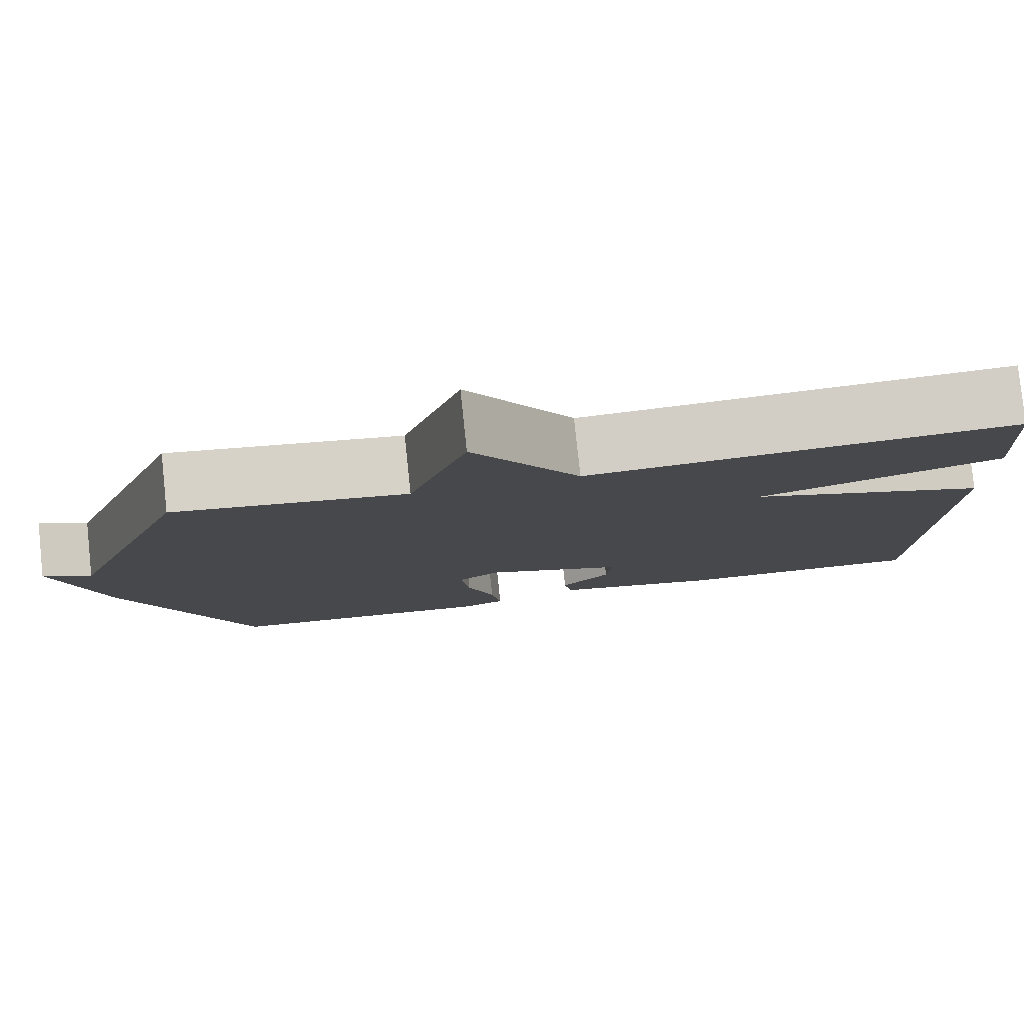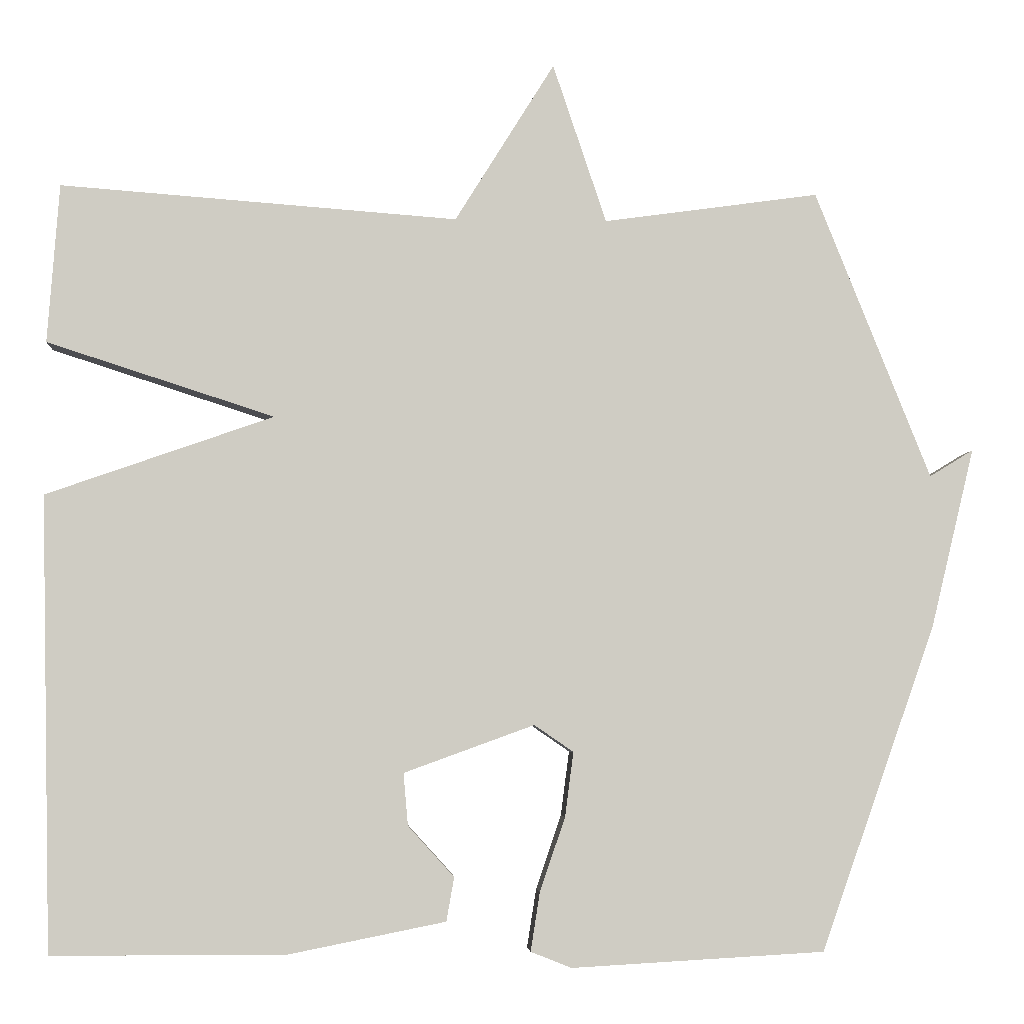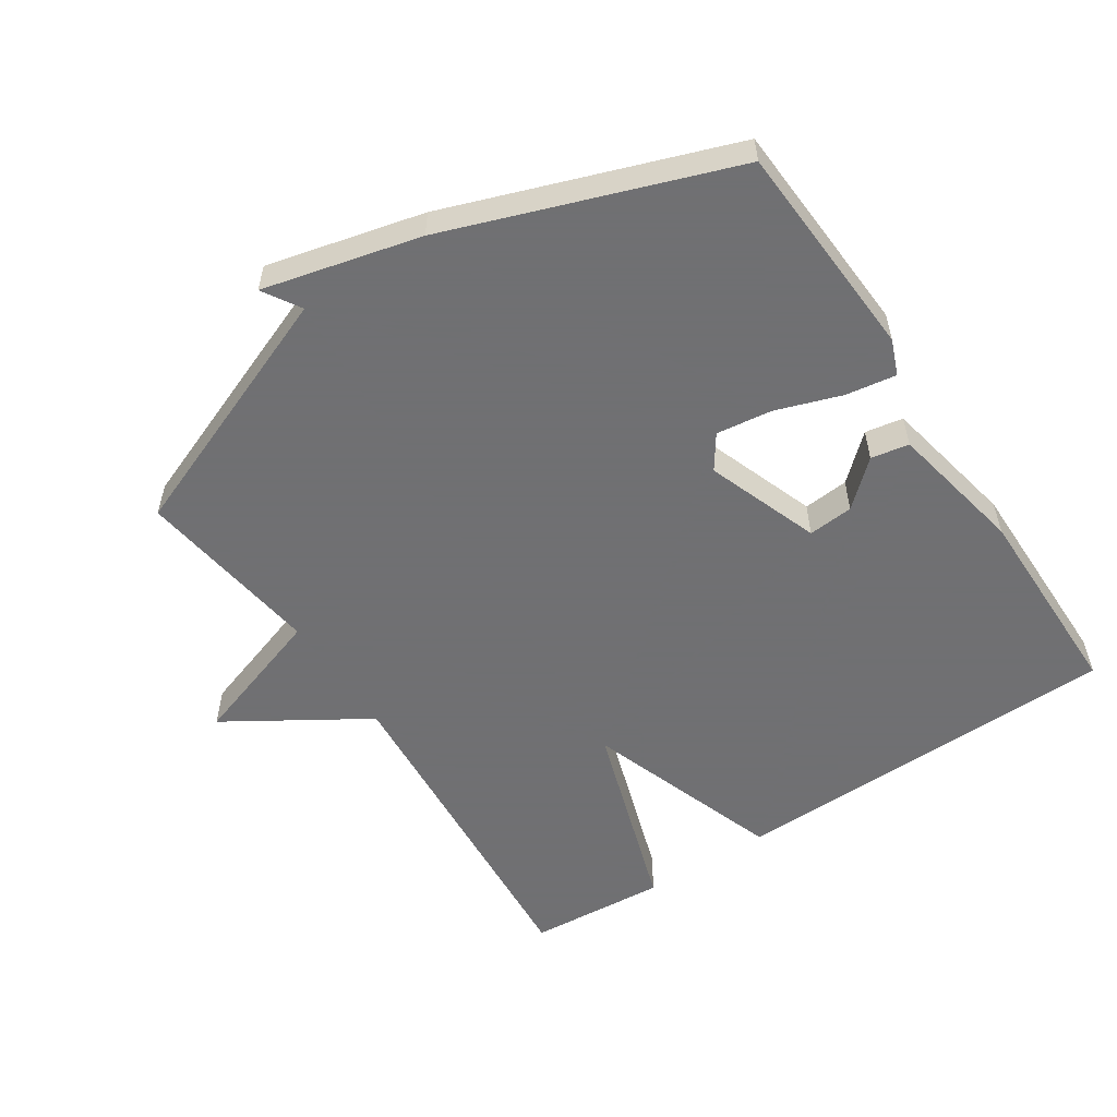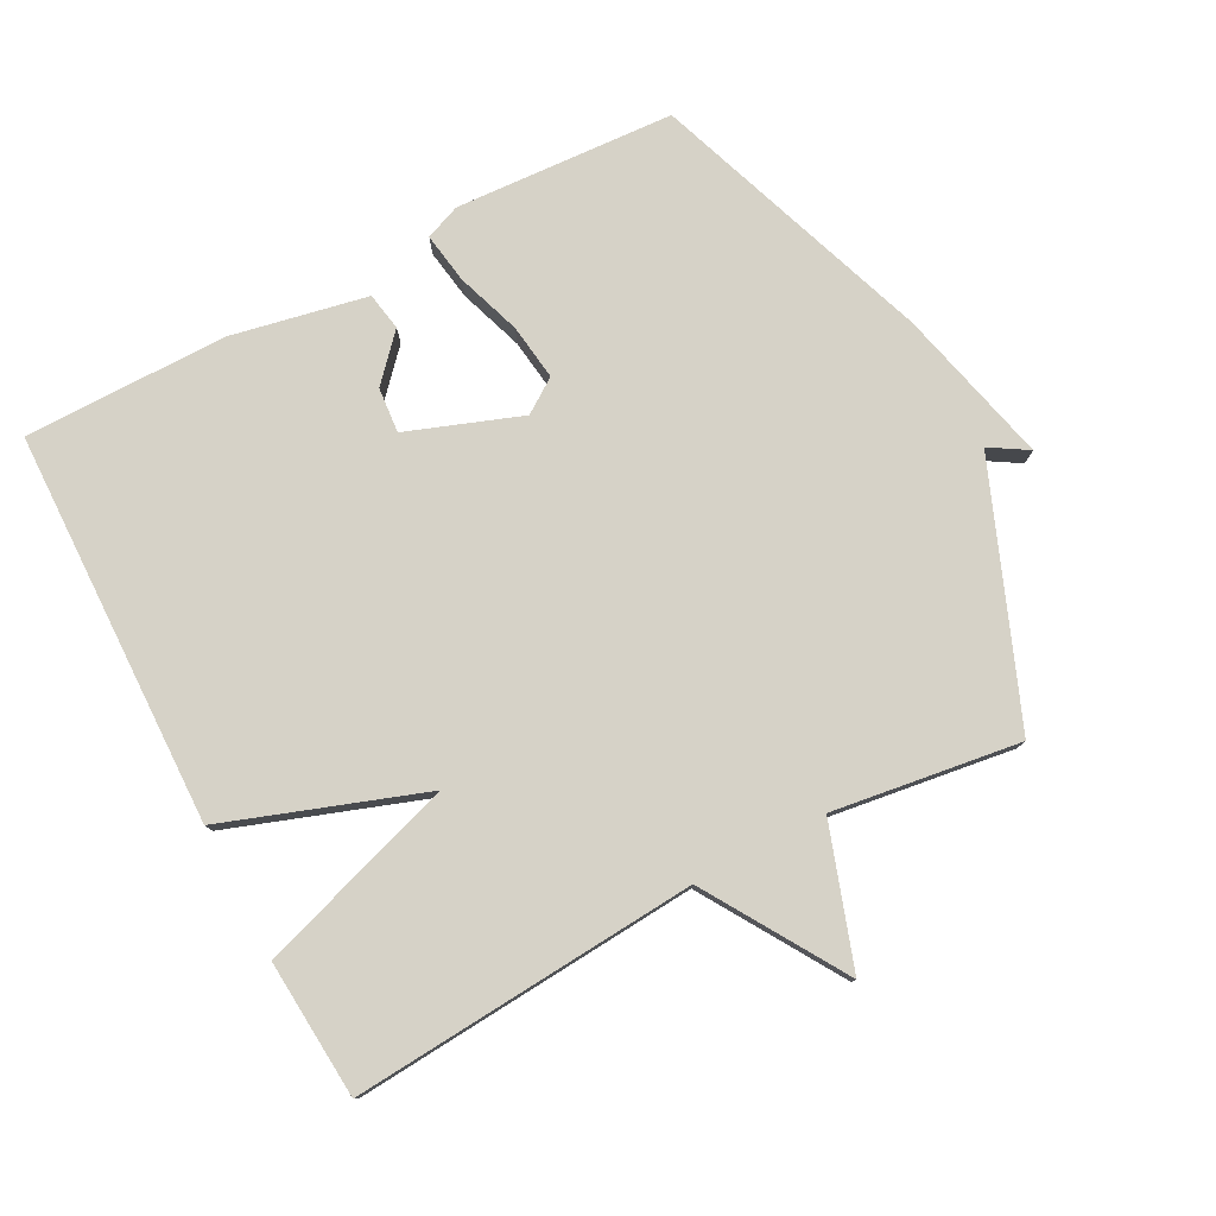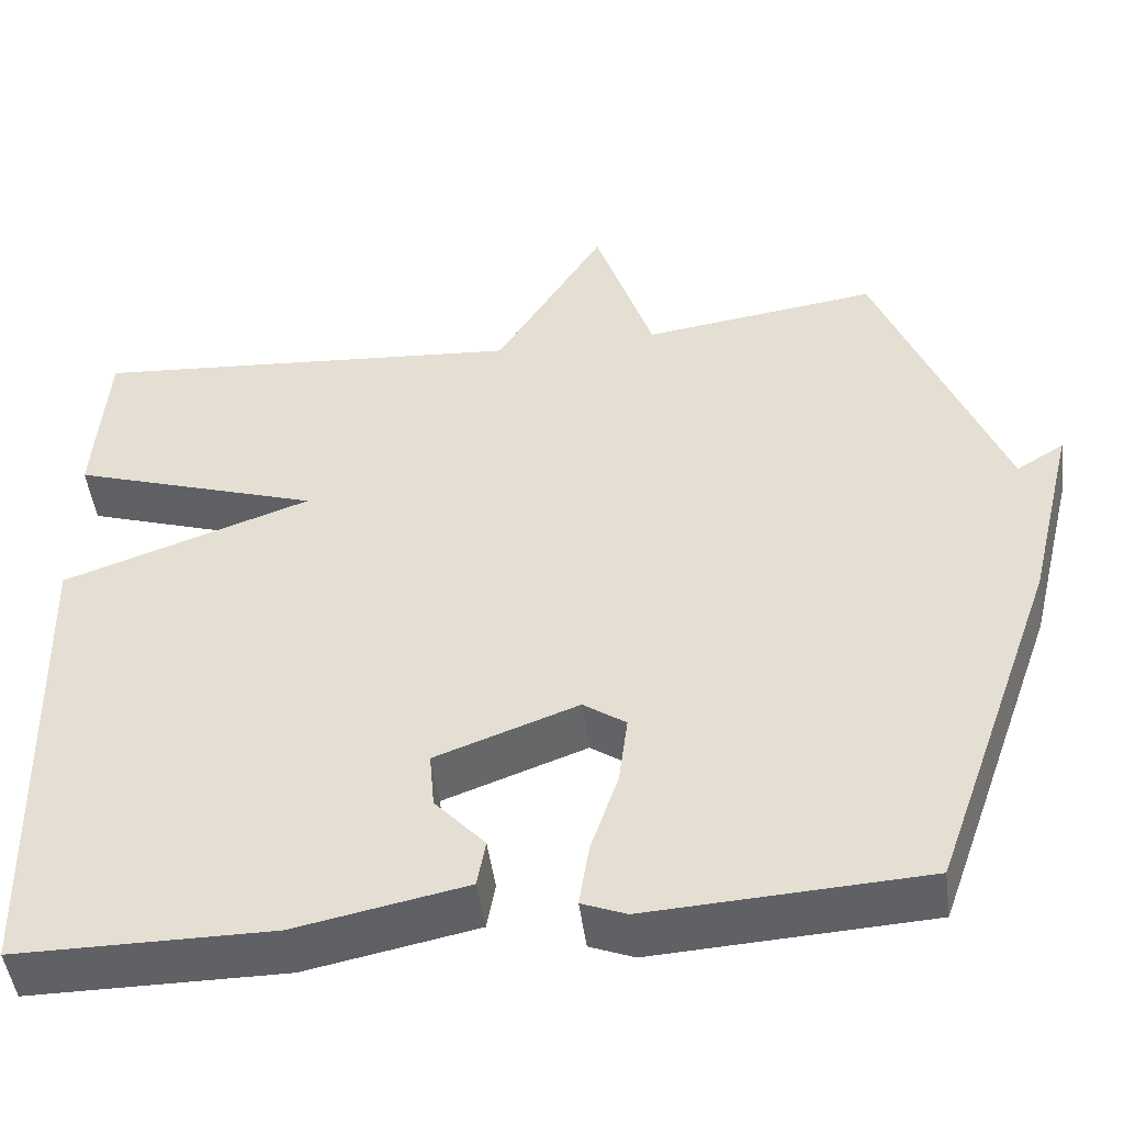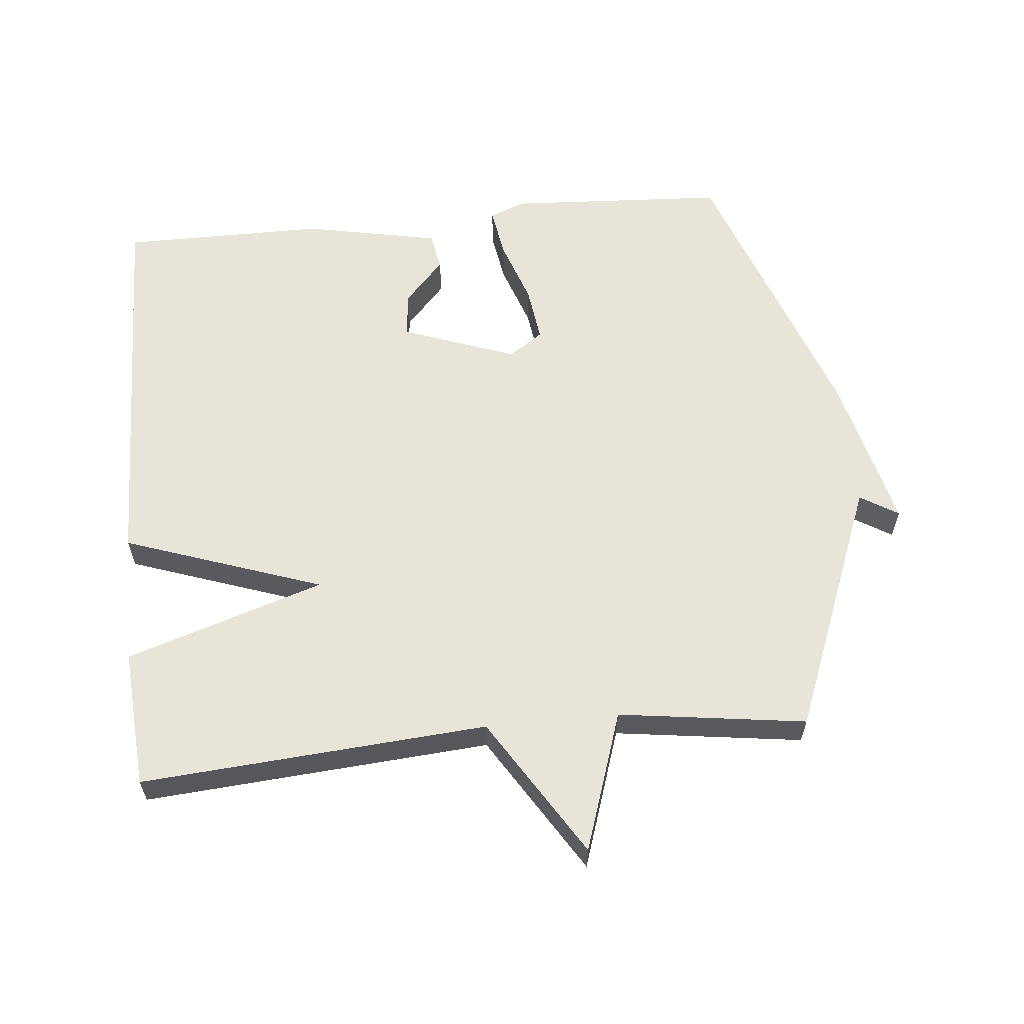
<metadata>
{"format":"obj","ext":"obj","renderer":"f3d","projection":"perspective","resolution":1024,"background":"white","views":[{"elev":79.8,"azim":174.0,"up":"+Z"},{"elev":-5.0,"azim":-3.4,"up":"+Z"},{"elev":-55.0,"azim":123.3,"up":"+Y"},{"elev":78.6,"azim":-27.8,"up":"+Y"},{"elev":-48.0,"azim":7.5,"up":"+Z"},{"elev":60.3,"azim":-5.6,"up":"+Y"}]}
</metadata>
<code>
v -0.5 0.07 -0.5
v -0.515 0.07 0.092
v -0.218 0.07 0.196
v -0.515 0.07 0.292
v -0.5 0.07 0.5
v 0.019 0.07 0.461
v 0.149 0.07 0.67
v 0.219 0.07 0.461
v 0.5 0.07 0.5
v 0.65 0.07 0.123
v 0.707 0.07 0.158
v 0.65 0.07 -0.077
v 0.5 0.07 -0.5
v 0.171 0.07 -0.519
v 0.118 0.07 -0.498
v 0.13 0.07 -0.422
v 0.163 0.07 -0.325
v 0.174 0.07 -0.241
v 0.123 0.07 -0.206
v -0.047 0.07 -0.268
v -0.041 0.07 -0.336
v 0.019 0.07 -0.402
v 0.009 0.07 -0.459
v -0.195 0.07 -0.5
v -0.5 0 -0.5
v -0.515 0 0.092
v -0.218 0 0.196
v -0.515 0 0.292
v -0.5 0 0.5
v 0.019 0 0.461
v 0.149 0 0.67
v 0.219 0 0.461
v 0.5 0 0.5
v 0.65 0 0.123
v 0.707 0 0.158
v 0.65 0 -0.077
v 0.5 0 -0.5
v 0.171 0 -0.519
v 0.118 0 -0.498
v 0.13 0 -0.422
v 0.163 0 -0.325
v 0.174 0 -0.241
v 0.123 0 -0.206
v -0.047 0 -0.268
v -0.041 0 -0.336
v 0.019 0 -0.402
v 0.009 0 -0.459
v -0.195 0 -0.5
f 24 1 2
f 23 24 2
f 22 23 2
f 21 22 2
f 20 21 2 3
f 19 20 3
f 18 19 3
f 15 16 17
f 14 15 17
f 13 14 17
f 12 13 17
f 11 12 17
f 10 11 17
f 10 17 18
f 10 18 3
f 9 10 3
f 8 9 3
f 6 7 8
f 3 4 5 6
f 3 6 8
f 26 25 48
f 26 48 47
f 26 47 46
f 26 46 45
f 27 26 45 44
f 27 44 43
f 27 43 42
f 41 40 39
f 41 39 38
f 41 38 37
f 41 37 36
f 41 36 35
f 41 35 34
f 42 41 34
f 27 42 34
f 27 34 33
f 27 33 32
f 32 31 30
f 30 29 28 27
f 32 30 27
f 1 25 26 2
f 2 26 27 3
f 3 27 28 4
f 4 28 29 5
f 5 29 30 6
f 6 30 31 7
f 7 31 32 8
f 8 32 33 9
f 9 33 34 10
f 10 34 35 11
f 11 35 36 12
f 12 36 37 13
f 13 37 38 14
f 14 38 39 15
f 15 39 40 16
f 16 40 41 17
f 17 41 42 18
f 18 42 43 19
f 19 43 44 20
f 20 44 45 21
f 21 45 46 22
f 22 46 47 23
f 23 47 48 24
f 24 48 25 1

</code>
